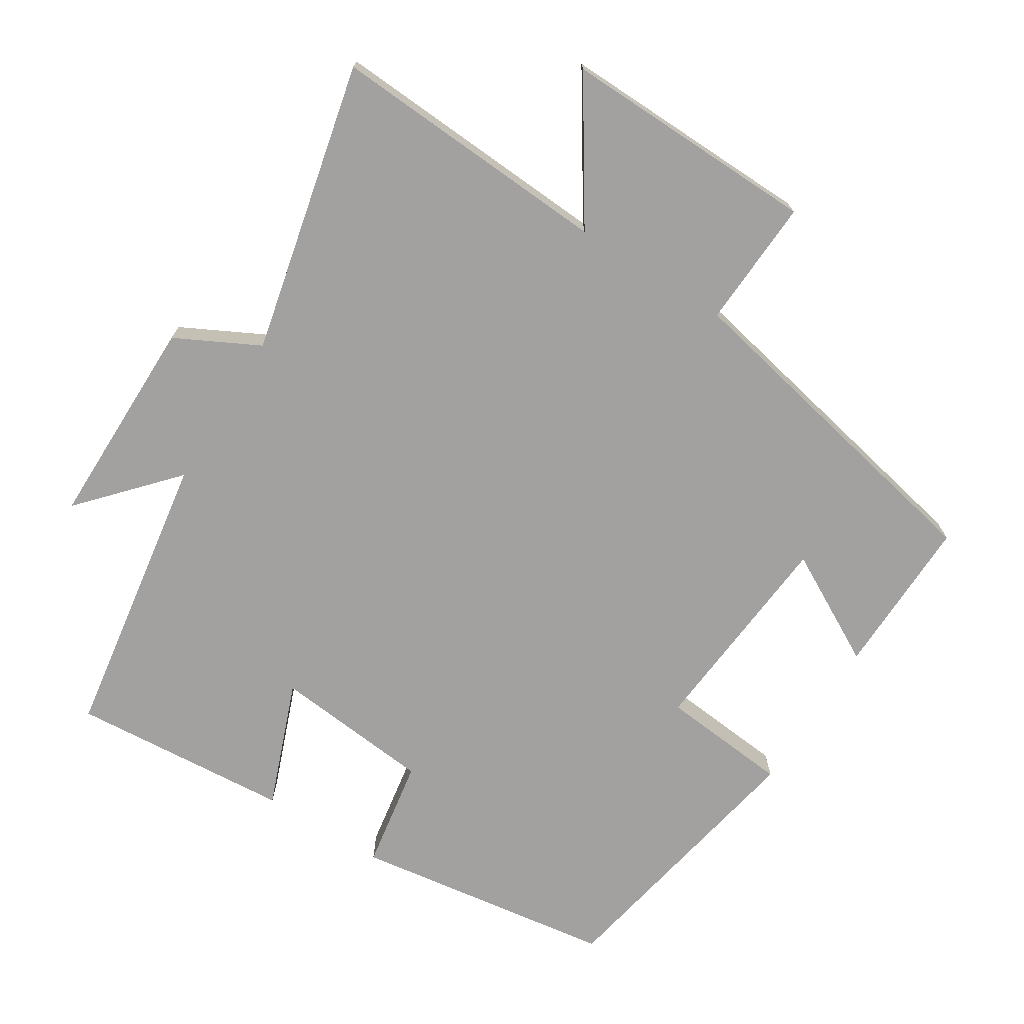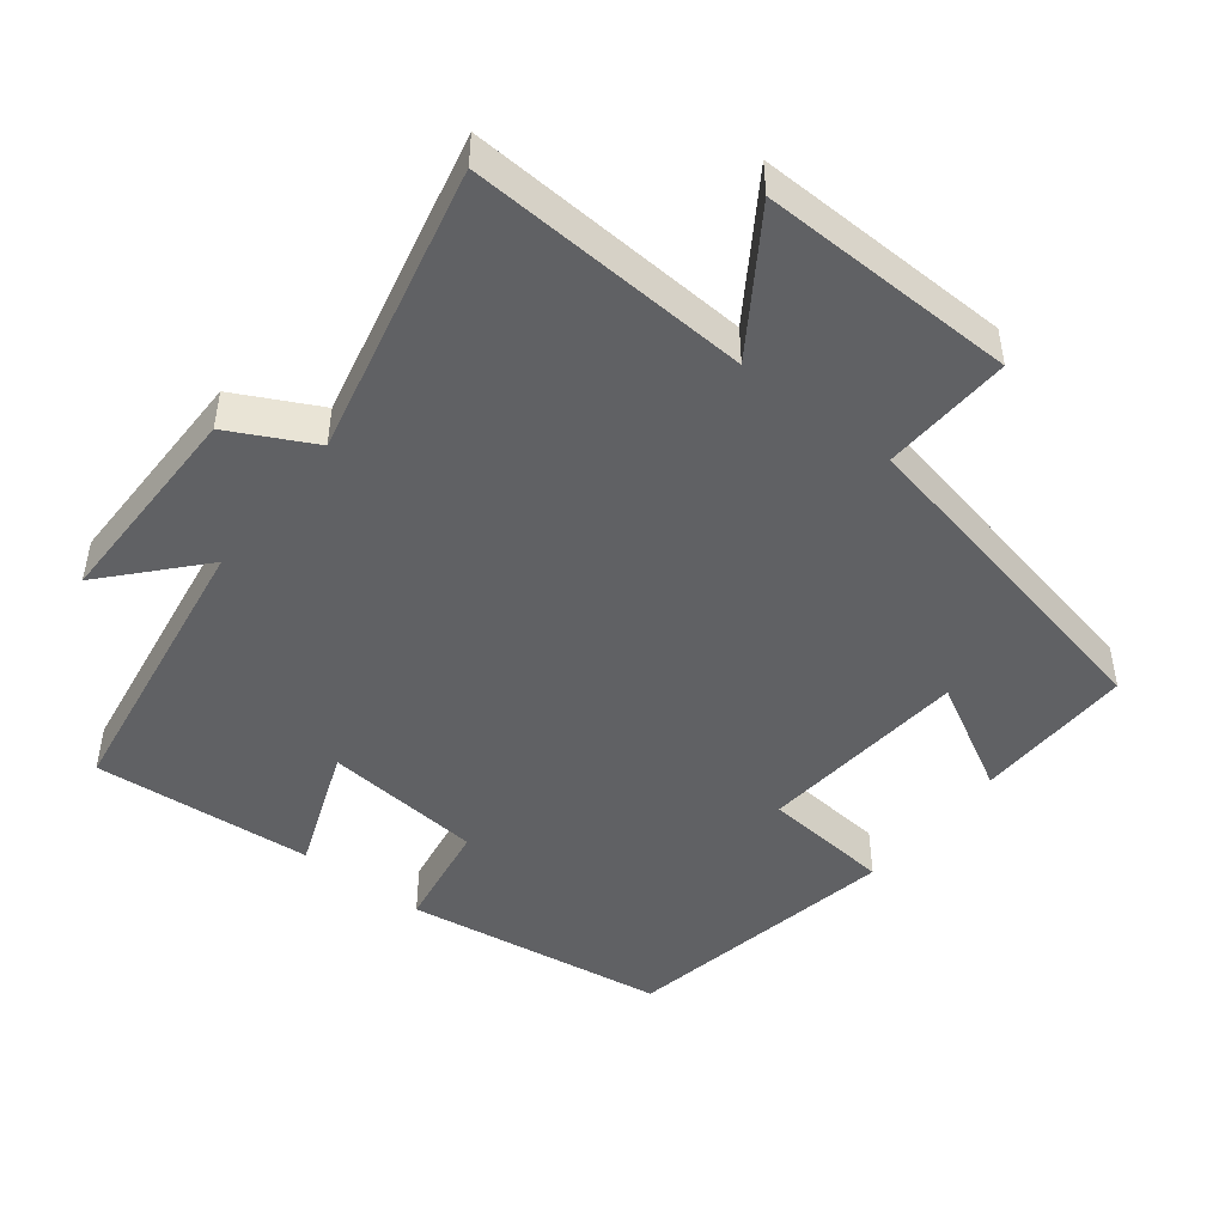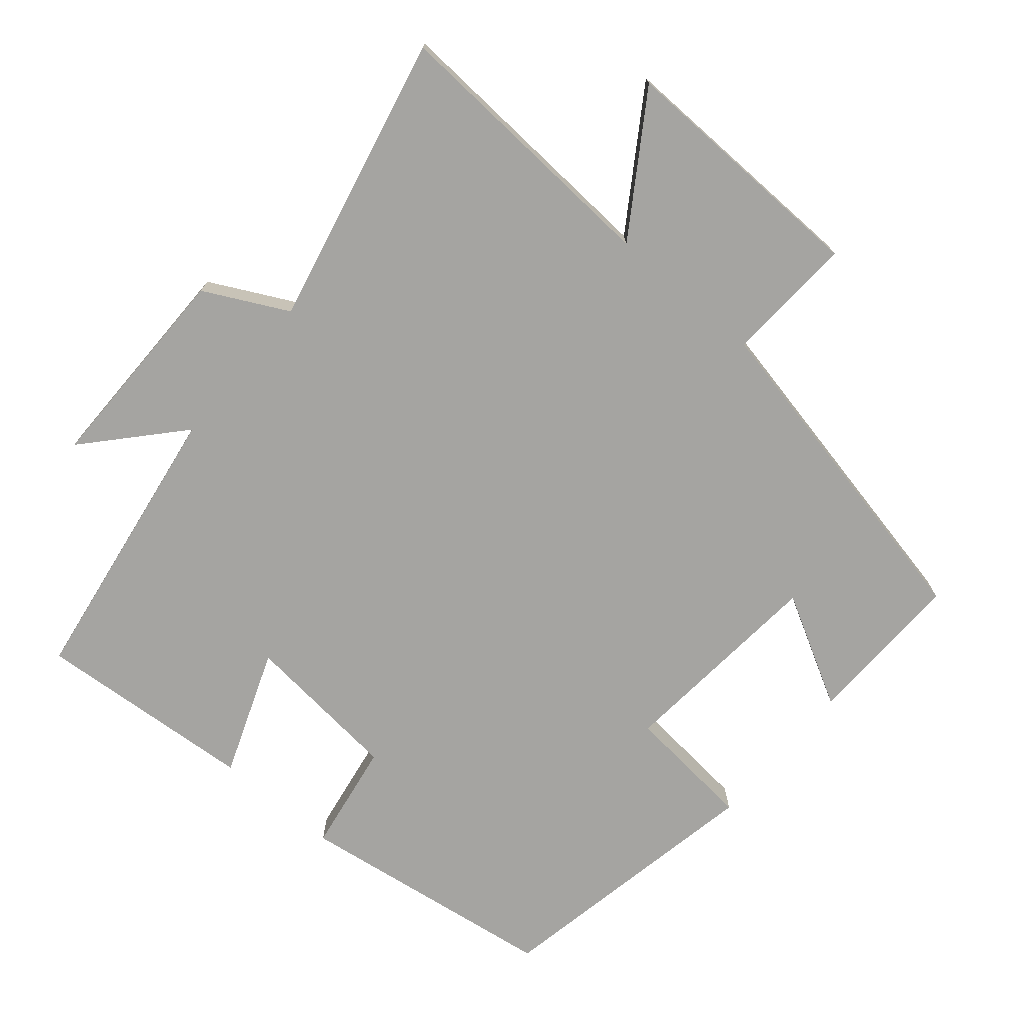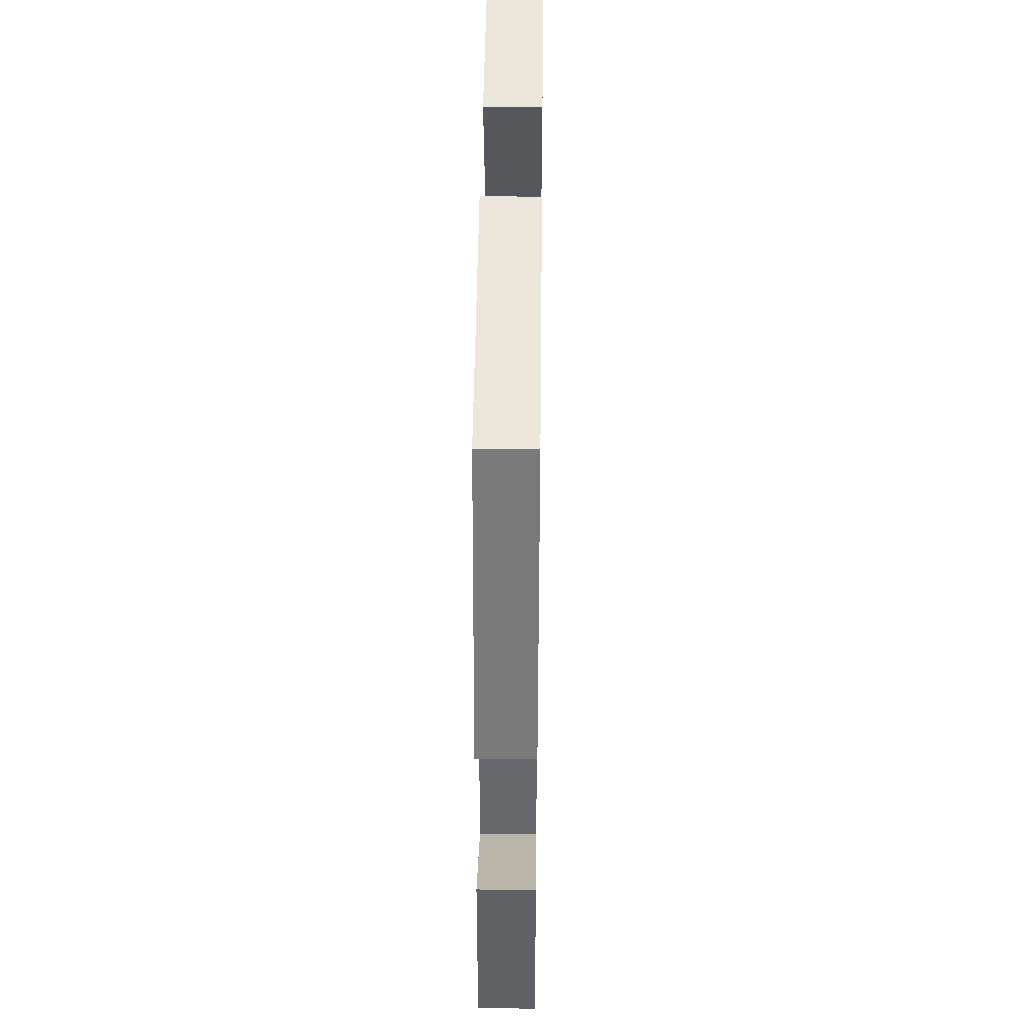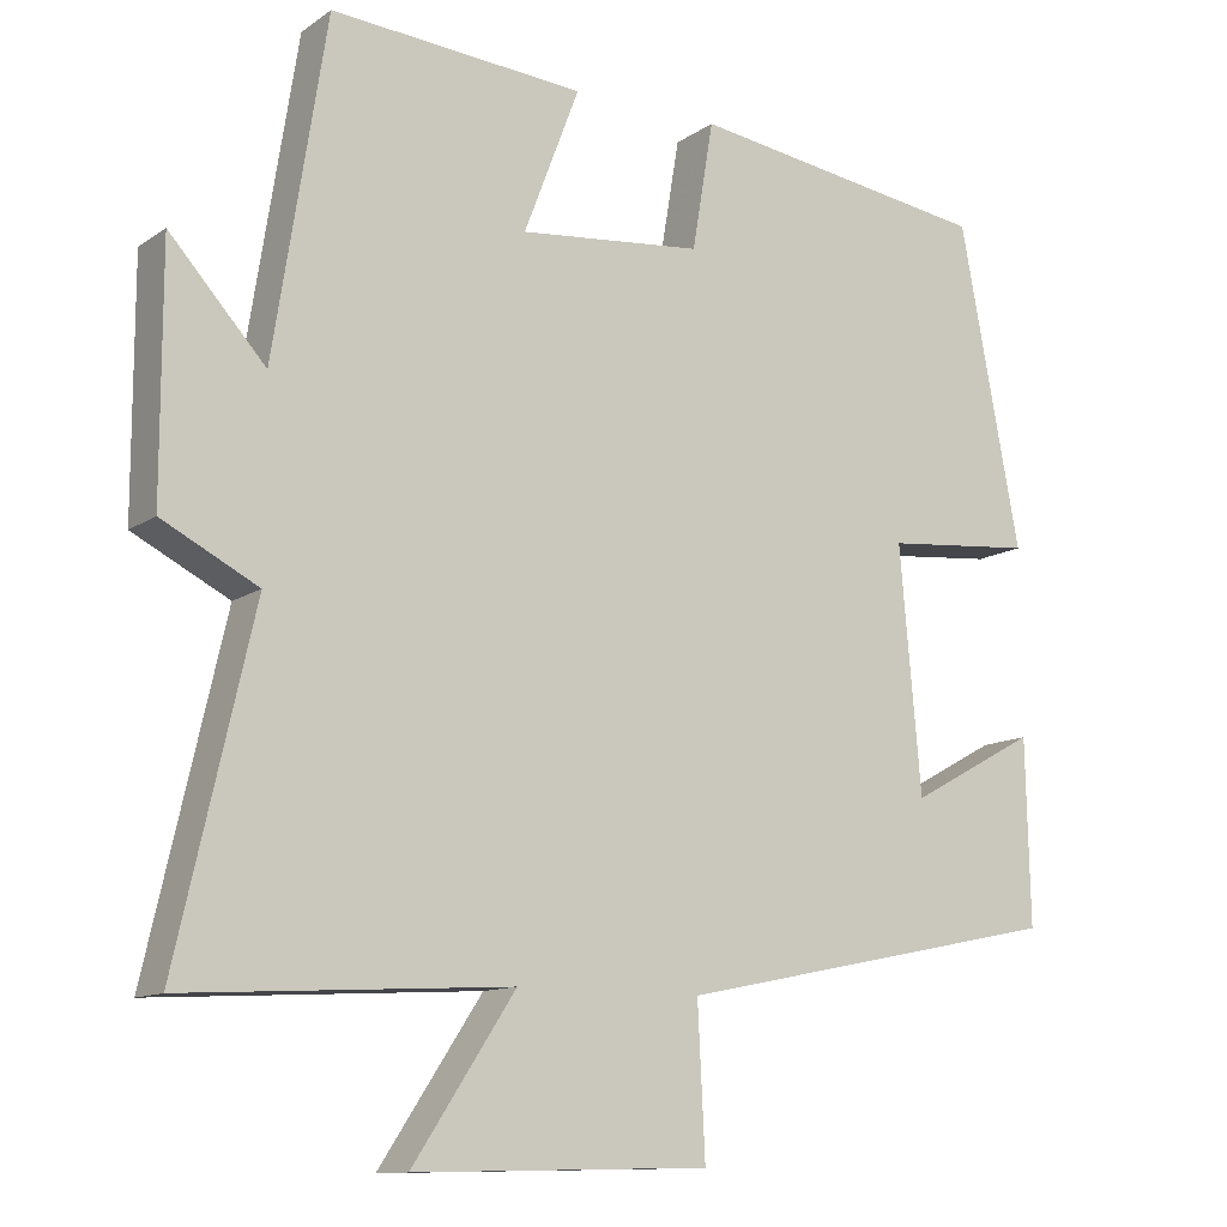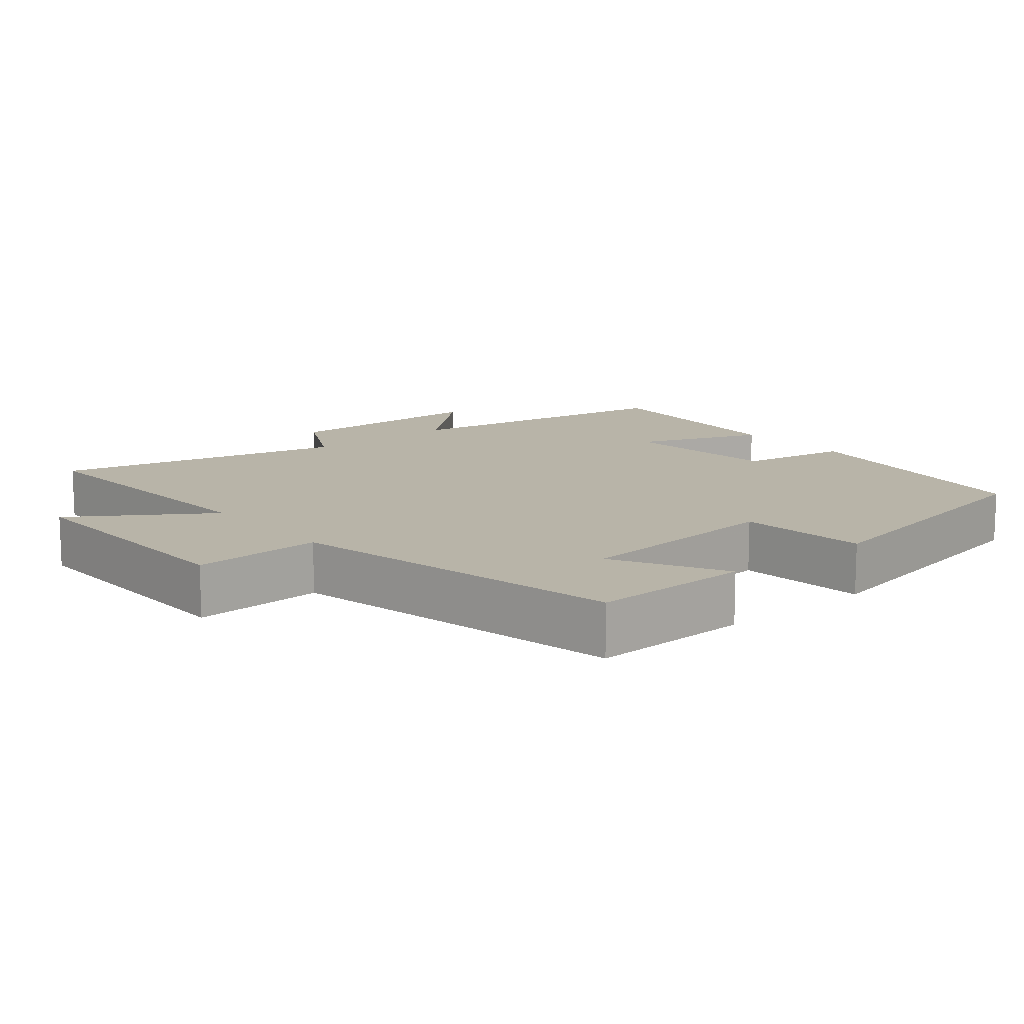
<metadata>
{"format":"obj","ext":"obj","renderer":"f3d","projection":"perspective","resolution":1024,"background":"white","views":[{"elev":-72.3,"azim":147.8,"up":"+Y"},{"elev":-46.9,"azim":142.0,"up":"+Y"},{"elev":-73.3,"azim":139.6,"up":"+Y"},{"elev":42.5,"azim":-89.3,"up":"+Z"},{"elev":-11.8,"azim":147.2,"up":"+Z"},{"elev":13.0,"azim":-129.7,"up":"+Y"}]}
</metadata>
<code>
v -0.505 0.07 -0.402
v -0.5 0.07 -0.176
v -0.344 0.07 -0.261
v -0.318 0.07 0.037
v -0.5 0.07 0.054
v -0.426 0.07 0.446
v -0.056 0.07 0.5
v -0.03 0.07 0.344
v 0.194 0.07 0.322
v 0.126 0.07 0.5
v 0.436 0.07 0.524
v 0.5 0.07 0.116
v 0.617 0.07 0.246
v 0.617 0.07 -0.054
v 0.5 0.07 -0.114
v 0.593 0.07 -0.523
v 0.197 0.07 -0.5
v 0.322 0.07 -0.69
v -0.038 0.07 -0.682
v -0.029 0.07 -0.5
v -0.505 0 -0.402
v -0.5 0 -0.176
v -0.344 0 -0.261
v -0.318 0 0.037
v -0.5 0 0.054
v -0.426 0 0.446
v -0.056 0 0.5
v -0.03 0 0.344
v 0.194 0 0.322
v 0.126 0 0.5
v 0.436 0 0.524
v 0.5 0 0.116
v 0.617 0 0.246
v 0.617 0 -0.054
v 0.5 0 -0.114
v 0.593 0 -0.523
v 0.197 0 -0.5
v 0.322 0 -0.69
v -0.038 0 -0.682
v -0.029 0 -0.5
f 17 18 19 20
f 17 20 1
f 15 16 17 1
f 12 13 14 15
f 11 12 15
f 10 11 15
f 9 10 15
f 8 9 15
f 6 7 8
f 5 6 8
f 4 5 8
f 3 4 8 15
f 1 2 3
f 1 3 15
f 40 39 38 37
f 21 40 37
f 21 37 36 35
f 35 34 33 32
f 35 32 31
f 35 31 30
f 35 30 29
f 35 29 28
f 28 27 26
f 28 26 25
f 28 25 24
f 35 28 24 23
f 23 22 21
f 35 23 21
f 1 21 22 2
f 2 22 23 3
f 3 23 24 4
f 4 24 25 5
f 5 25 26 6
f 6 26 27 7
f 7 27 28 8
f 8 28 29 9
f 9 29 30 10
f 10 30 31 11
f 11 31 32 12
f 12 32 33 13
f 13 33 34 14
f 14 34 35 15
f 15 35 36 16
f 16 36 37 17
f 17 37 38 18
f 18 38 39 19
f 19 39 40 20
f 20 40 21 1

</code>
